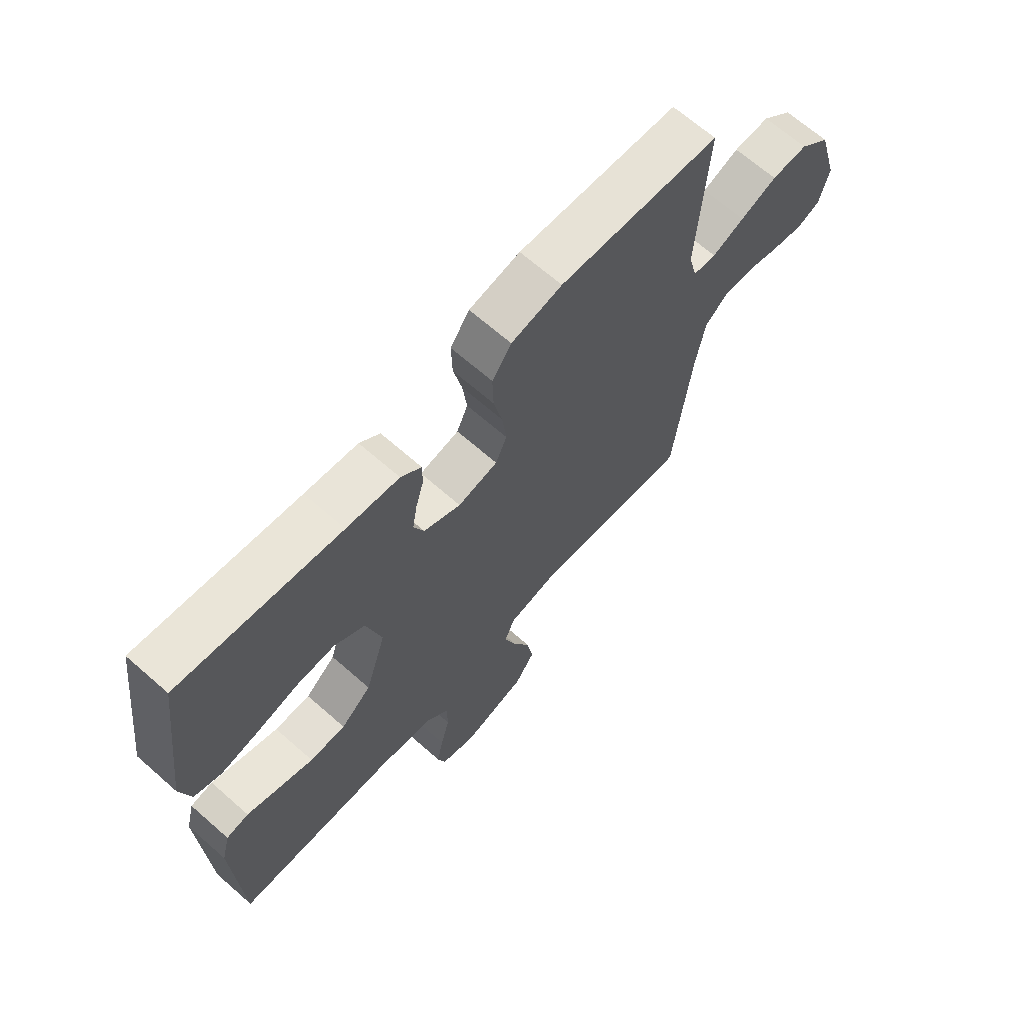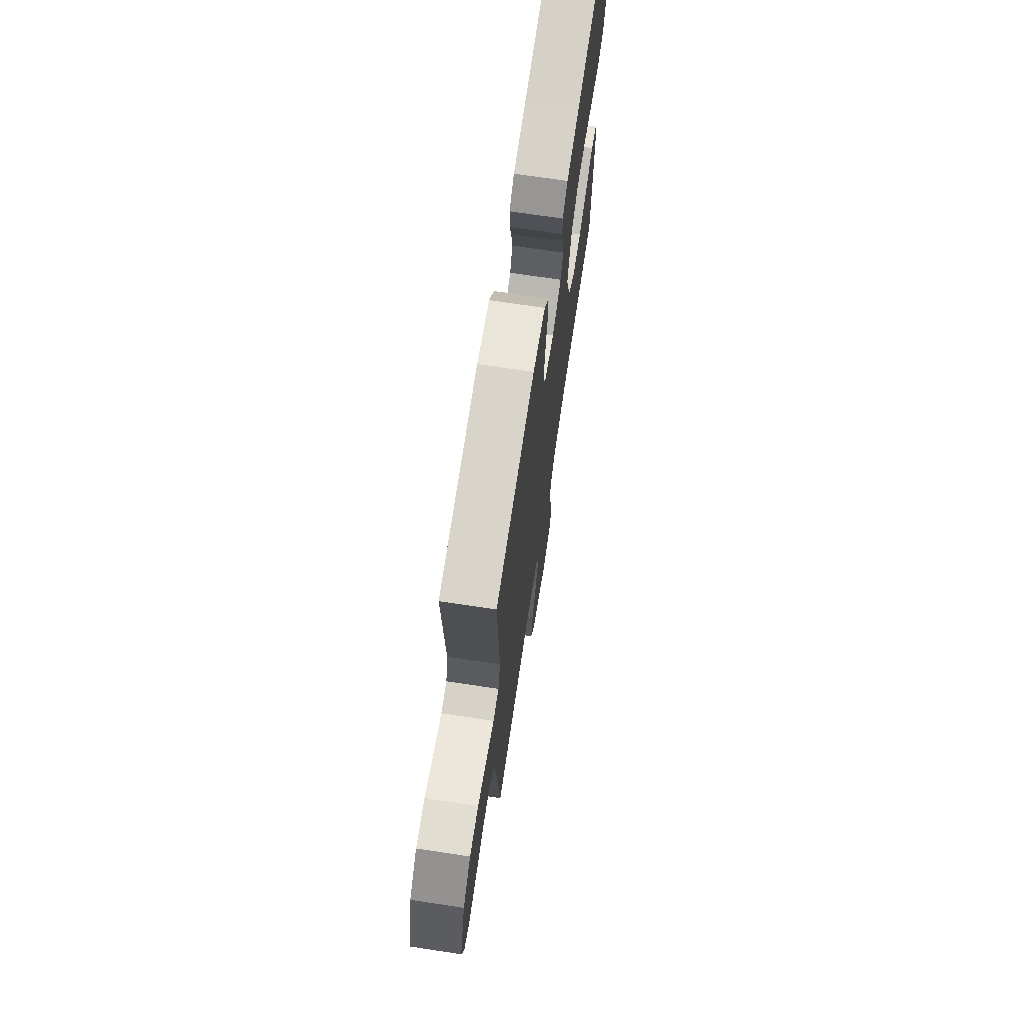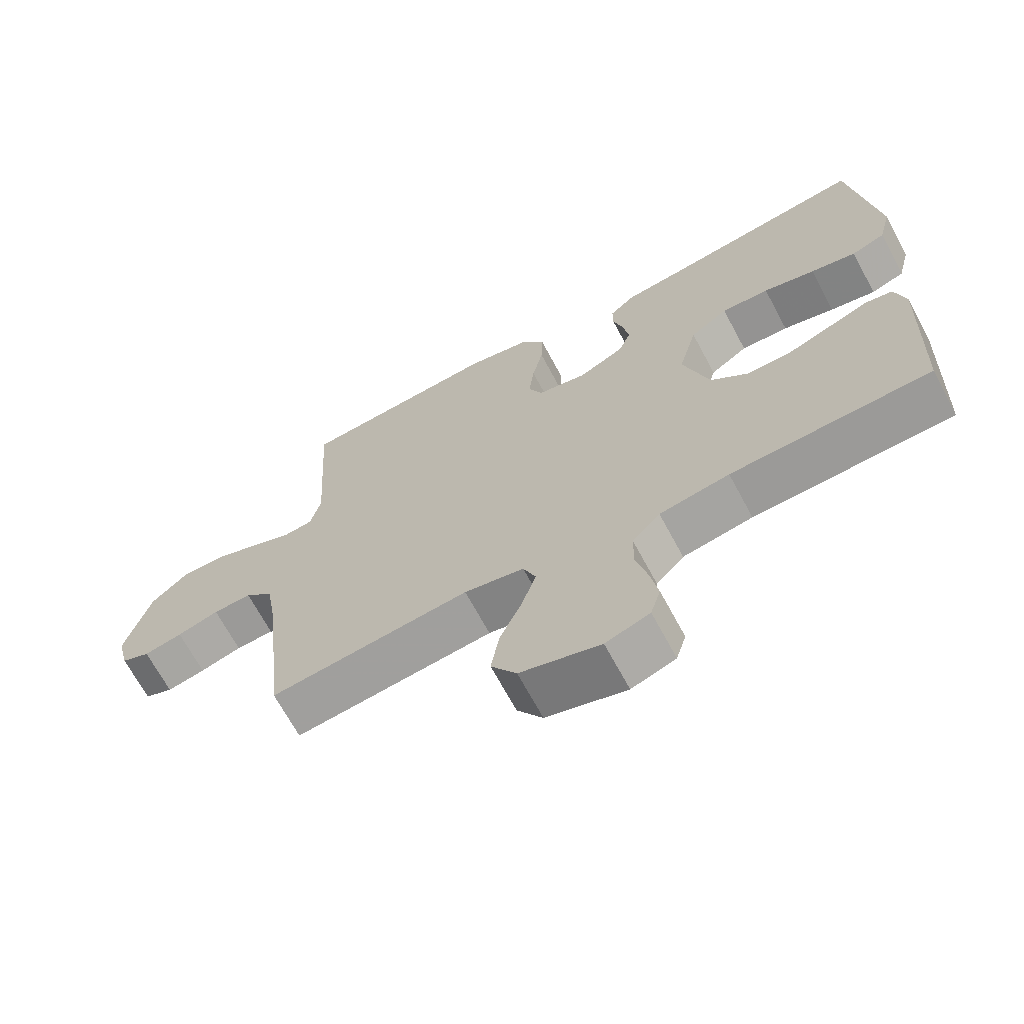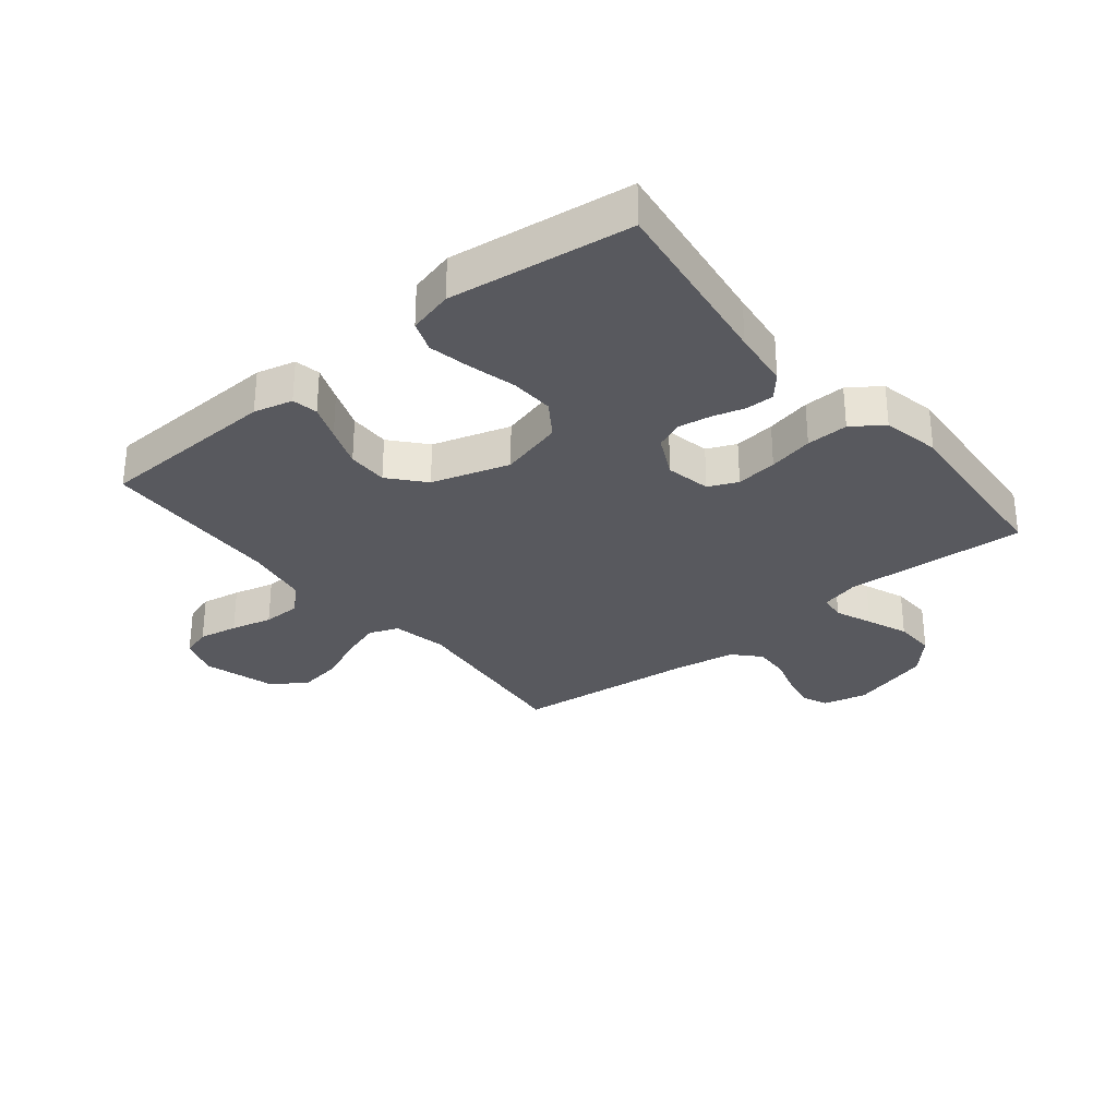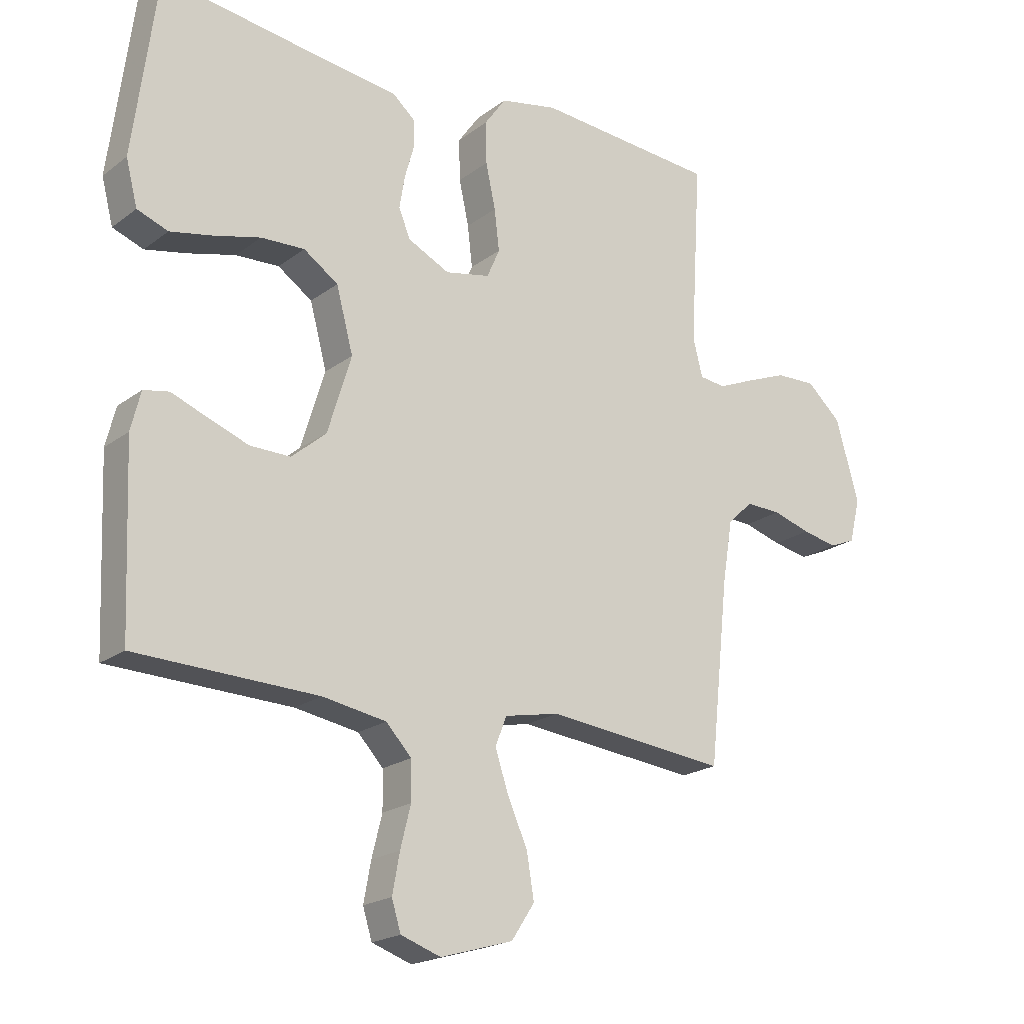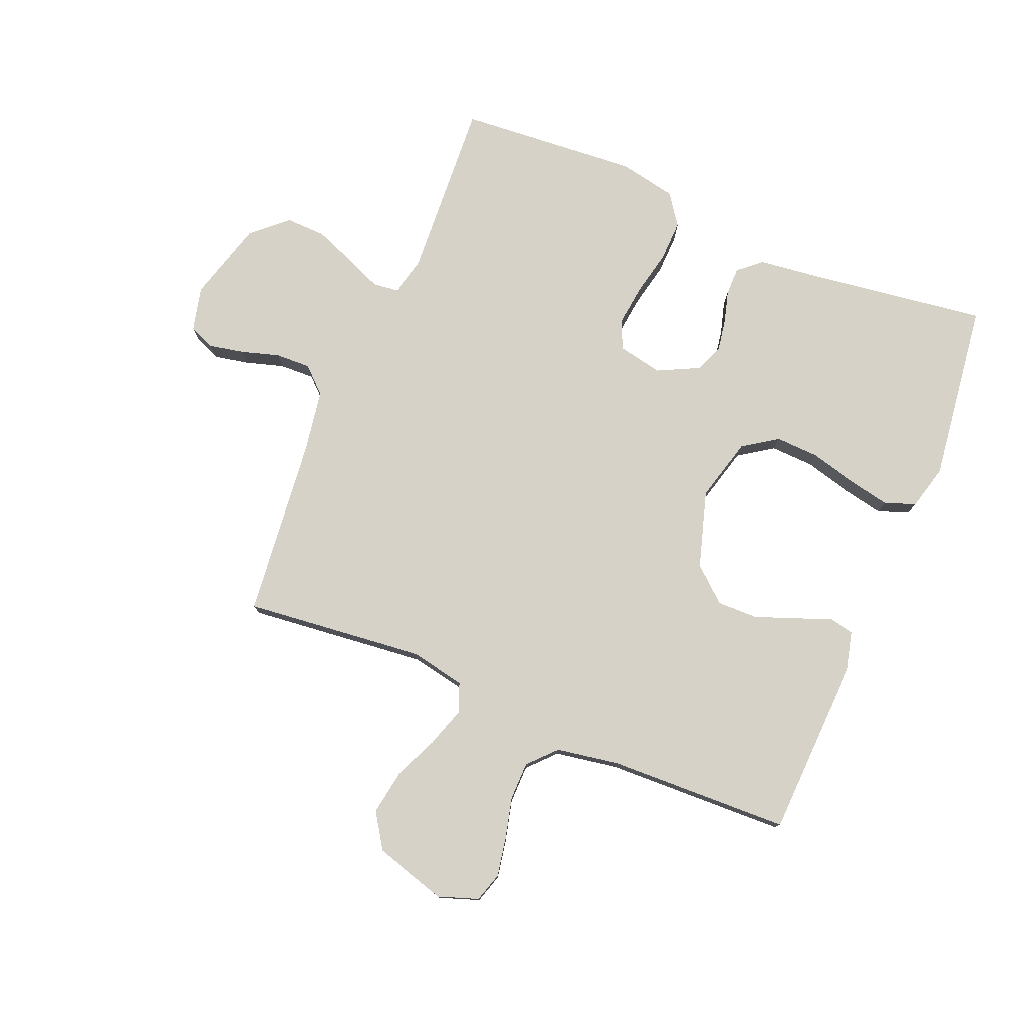
<metadata>
{"format":"obj","ext":"obj","renderer":"f3d","projection":"perspective","resolution":1024,"background":"white","views":[{"elev":67.1,"azim":-48.6,"up":"+Z"},{"elev":70.6,"azim":98.6,"up":"+Z"},{"elev":-68.2,"azim":-151.8,"up":"+Z"},{"elev":-30.4,"azim":-50.9,"up":"+Y"},{"elev":-20.1,"azim":-36.7,"up":"+Z"},{"elev":77.8,"azim":-157.4,"up":"+Y"}]}
</metadata>
<code>
v -0.5 0.07 -0.5
v -0.512 0.07 -0.2
v -0.496 0.07 -0.136
v -0.454 0.07 -0.128
v -0.395 0.07 -0.151
v -0.328 0.07 -0.176
v -0.261 0.07 -0.177
v -0.204 0.07 -0.128
v -0.165 0.07 0
v -0.193 0.07 0.105
v -0.25 0.07 0.144
v -0.322 0.07 0.141
v -0.4 0.07 0.121
v -0.469 0.07 0.107
v -0.52 0.07 0.126
v -0.539 0.07 0.2
v -0.5 0.07 0.5
v -0.2 0.07 0.458
v -0.102 0.07 0.446
v -0.064 0.07 0.413
v -0.064 0.07 0.367
v -0.079 0.07 0.314
v -0.088 0.07 0.26
v -0.069 0.07 0.213
v 0 0.07 0.179
v 0.074 0.07 0.194
v 0.095 0.07 0.242
v 0.087 0.07 0.31
v 0.071 0.07 0.384
v 0.069 0.07 0.453
v 0.105 0.07 0.504
v 0.2 0.07 0.523
v 0.5 0.07 0.5
v 0.482 0.07 0.2
v 0.498 0.07 0.137
v 0.541 0.07 0.132
v 0.601 0.07 0.157
v 0.669 0.07 0.184
v 0.736 0.07 0.186
v 0.793 0.07 0.134
v 0.831 0.07 0
v 0.813 0.07 -0.073
v 0.77 0.07 -0.091
v 0.712 0.07 -0.079
v 0.649 0.07 -0.06
v 0.591 0.07 -0.058
v 0.549 0.07 -0.097
v 0.532 0.07 -0.2
v 0.5 0.07 -0.5
v 0.2 0.07 -0.468
v 0.11 0.07 -0.486
v 0.091 0.07 -0.534
v 0.113 0.07 -0.601
v 0.146 0.07 -0.675
v 0.158 0.07 -0.748
v 0.12 0.07 -0.806
v 0 0.07 -0.841
v -0.066 0.07 -0.818
v -0.081 0.07 -0.769
v -0.069 0.07 -0.704
v -0.052 0.07 -0.636
v -0.053 0.07 -0.573
v -0.095 0.07 -0.528
v -0.2 0.07 -0.51
v -0.5 0 -0.5
v -0.512 0 -0.2
v -0.496 0 -0.136
v -0.454 0 -0.128
v -0.395 0 -0.151
v -0.328 0 -0.176
v -0.261 0 -0.177
v -0.204 0 -0.128
v -0.165 0 0
v -0.193 0 0.105
v -0.25 0 0.144
v -0.322 0 0.141
v -0.4 0 0.121
v -0.469 0 0.107
v -0.52 0 0.126
v -0.539 0 0.2
v -0.5 0 0.5
v -0.2 0 0.458
v -0.102 0 0.446
v -0.064 0 0.413
v -0.064 0 0.367
v -0.079 0 0.314
v -0.088 0 0.26
v -0.069 0 0.213
v 0 0 0.179
v 0.074 0 0.194
v 0.095 0 0.242
v 0.087 0 0.31
v 0.071 0 0.384
v 0.069 0 0.453
v 0.105 0 0.504
v 0.2 0 0.523
v 0.5 0 0.5
v 0.482 0 0.2
v 0.498 0 0.137
v 0.541 0 0.132
v 0.601 0 0.157
v 0.669 0 0.184
v 0.736 0 0.186
v 0.793 0 0.134
v 0.831 0 0
v 0.813 0 -0.073
v 0.77 0 -0.091
v 0.712 0 -0.079
v 0.649 0 -0.06
v 0.591 0 -0.058
v 0.549 0 -0.097
v 0.532 0 -0.2
v 0.5 0 -0.5
v 0.2 0 -0.468
v 0.11 0 -0.486
v 0.091 0 -0.534
v 0.113 0 -0.601
v 0.146 0 -0.675
v 0.158 0 -0.748
v 0.12 0 -0.806
v 0 0 -0.841
v -0.066 0 -0.818
v -0.081 0 -0.769
v -0.069 0 -0.704
v -0.052 0 -0.636
v -0.053 0 -0.573
v -0.095 0 -0.528
v -0.2 0 -0.51
f 58 59 60 61
f 56 57 58 61
f 56 61 62
f 53 54 55 56
f 52 53 56 62
f 51 52 62 63
f 48 49 50
f 47 48 50 51
f 46 47 51 63
f 42 43 44 45
f 40 41 42 45
f 40 45 46
f 36 37 38 39
f 36 39 40 46
f 31 32 33 34
f 31 34 35
f 28 29 30 31
f 27 28 31 35
f 26 27 35
f 25 26 35
f 19 20 21 22
f 18 19 22 23
f 17 18 23 24
f 15 16 17 24
f 12 13 14 15
f 2 3 4 5
f 64 1 2 5
f 64 5 6
f 63 64 6 7
f 46 63 7 8
f 25 35 36 46
f 25 46 8 9
f 12 15 24 25
f 11 12 25
f 10 11 25
f 9 10 25
f 125 124 123 122
f 125 122 121 120
f 126 125 120
f 120 119 118 117
f 126 120 117 116
f 127 126 116 115
f 114 113 112
f 115 114 112 111
f 127 115 111 110
f 109 108 107 106
f 109 106 105 104
f 110 109 104
f 103 102 101 100
f 110 104 103 100
f 98 97 96 95
f 99 98 95
f 95 94 93 92
f 99 95 92 91
f 99 91 90
f 99 90 89
f 86 85 84 83
f 87 86 83 82
f 88 87 82 81
f 88 81 80 79
f 79 78 77 76
f 69 68 67 66
f 69 66 65 128
f 70 69 128
f 71 70 128 127
f 72 71 127 110
f 110 100 99 89
f 73 72 110 89
f 89 88 79 76
f 89 76 75
f 89 75 74
f 89 74 73
f 1 65 66 2
f 2 66 67 3
f 3 67 68 4
f 4 68 69 5
f 5 69 70 6
f 6 70 71 7
f 7 71 72 8
f 8 72 73 9
f 9 73 74 10
f 10 74 75 11
f 11 75 76 12
f 12 76 77 13
f 13 77 78 14
f 14 78 79 15
f 15 79 80 16
f 16 80 81 17
f 17 81 82 18
f 18 82 83 19
f 19 83 84 20
f 20 84 85 21
f 21 85 86 22
f 22 86 87 23
f 23 87 88 24
f 24 88 89 25
f 25 89 90 26
f 26 90 91 27
f 27 91 92 28
f 28 92 93 29
f 29 93 94 30
f 30 94 95 31
f 31 95 96 32
f 32 96 97 33
f 33 97 98 34
f 34 98 99 35
f 35 99 100 36
f 36 100 101 37
f 37 101 102 38
f 38 102 103 39
f 39 103 104 40
f 40 104 105 41
f 41 105 106 42
f 42 106 107 43
f 43 107 108 44
f 44 108 109 45
f 45 109 110 46
f 46 110 111 47
f 47 111 112 48
f 48 112 113 49
f 49 113 114 50
f 50 114 115 51
f 51 115 116 52
f 52 116 117 53
f 53 117 118 54
f 54 118 119 55
f 55 119 120 56
f 56 120 121 57
f 57 121 122 58
f 58 122 123 59
f 59 123 124 60
f 60 124 125 61
f 61 125 126 62
f 62 126 127 63
f 63 127 128 64
f 64 128 65 1

</code>
